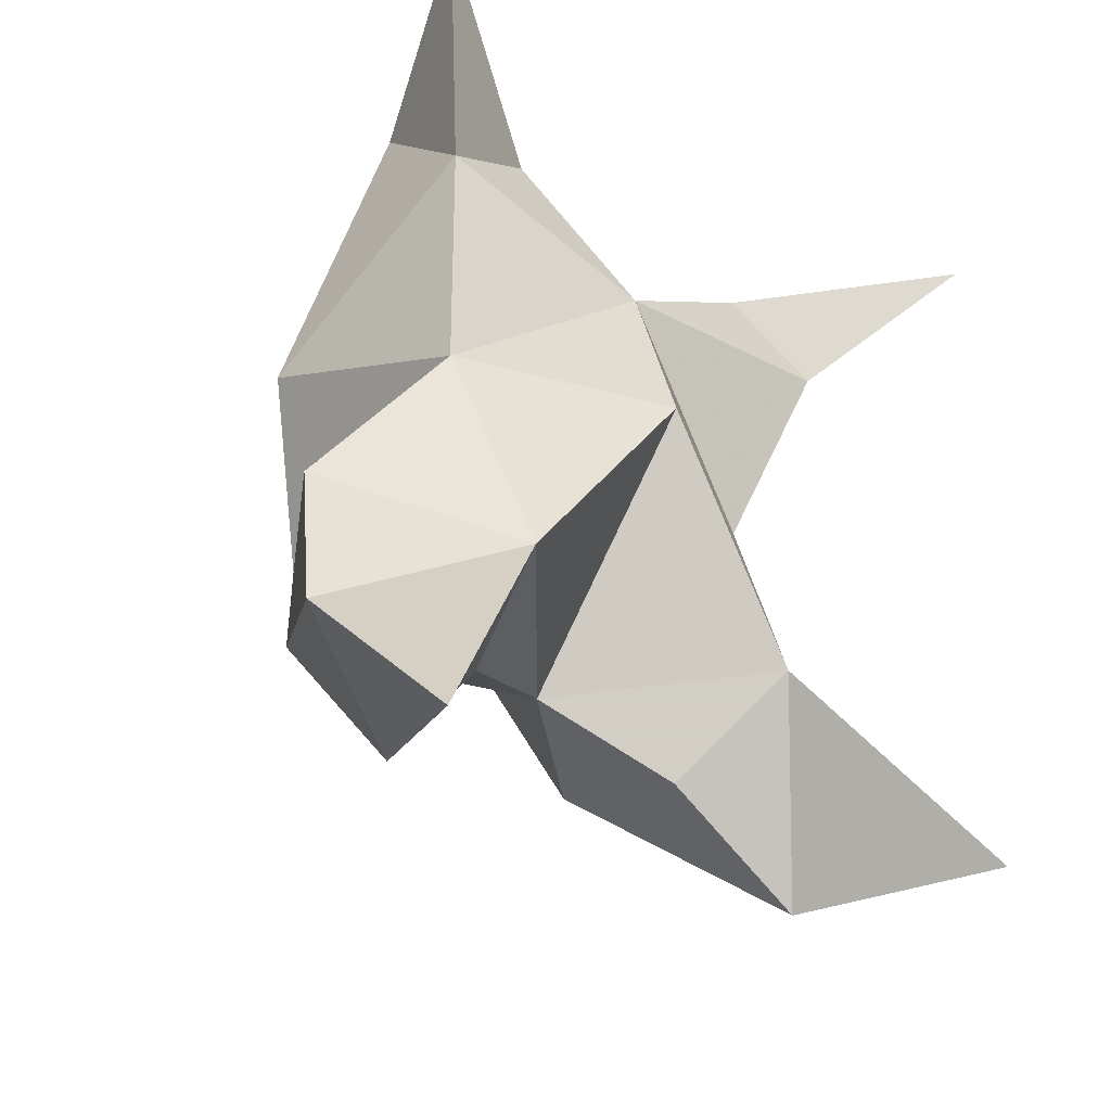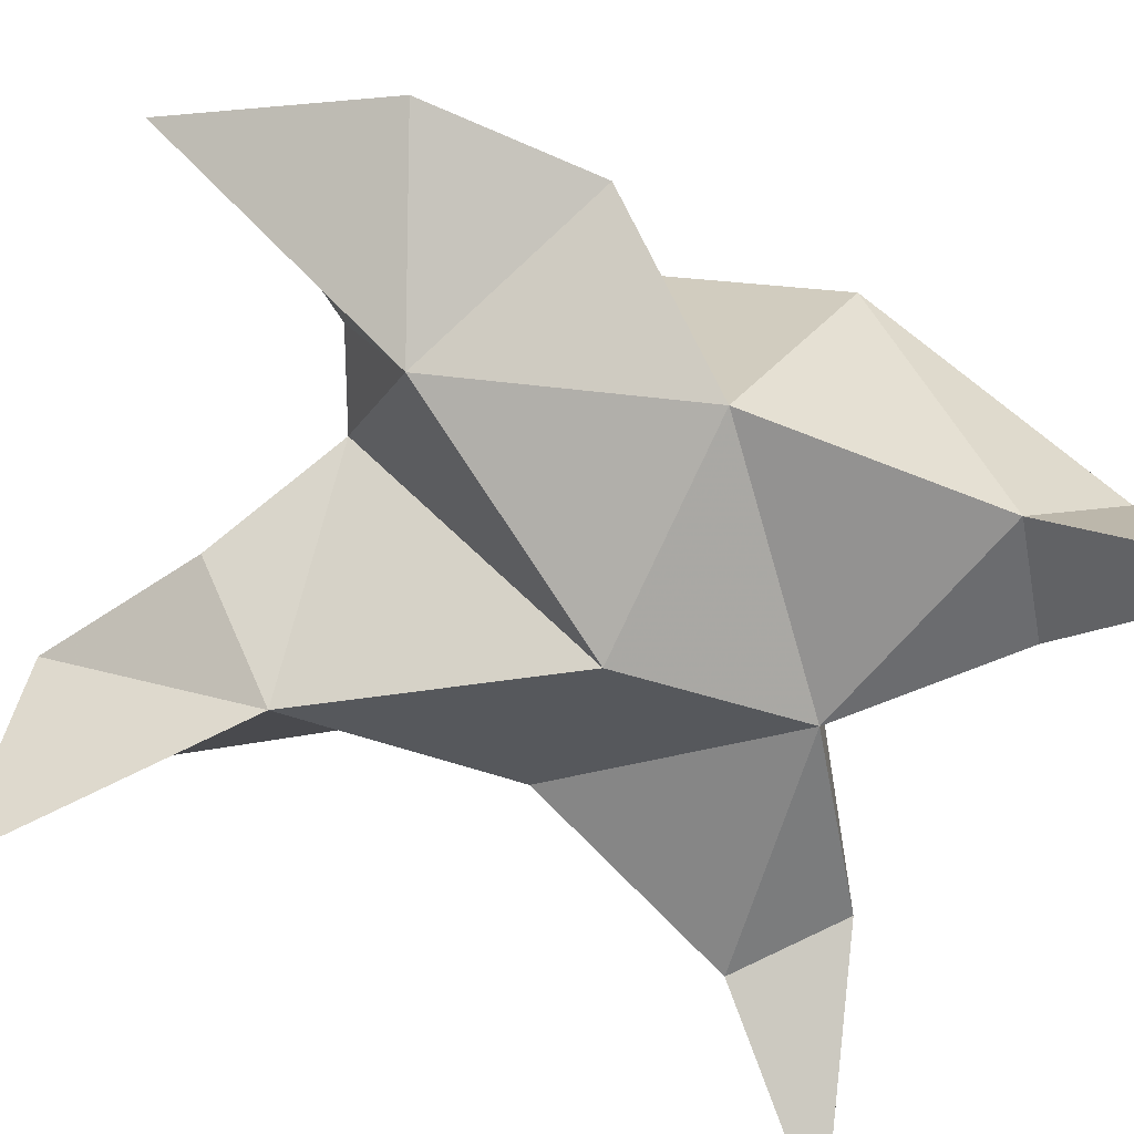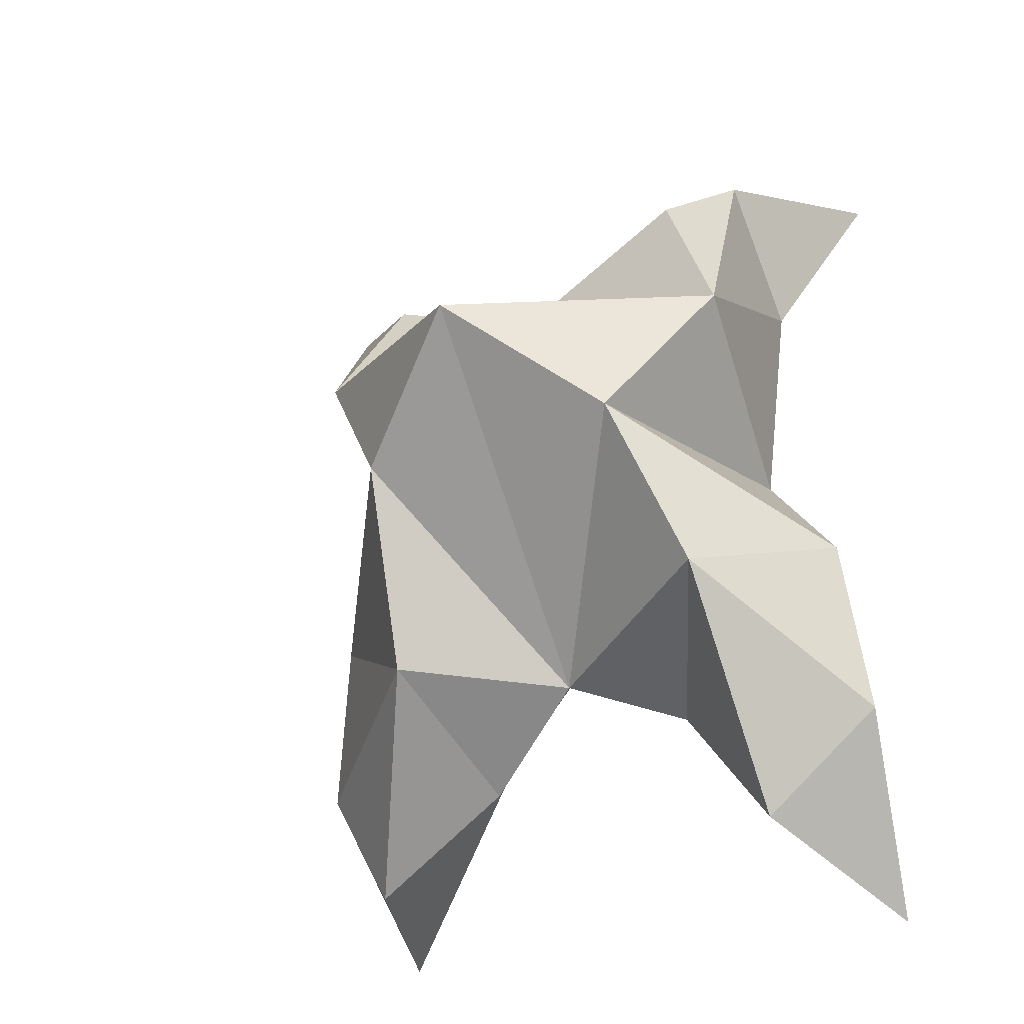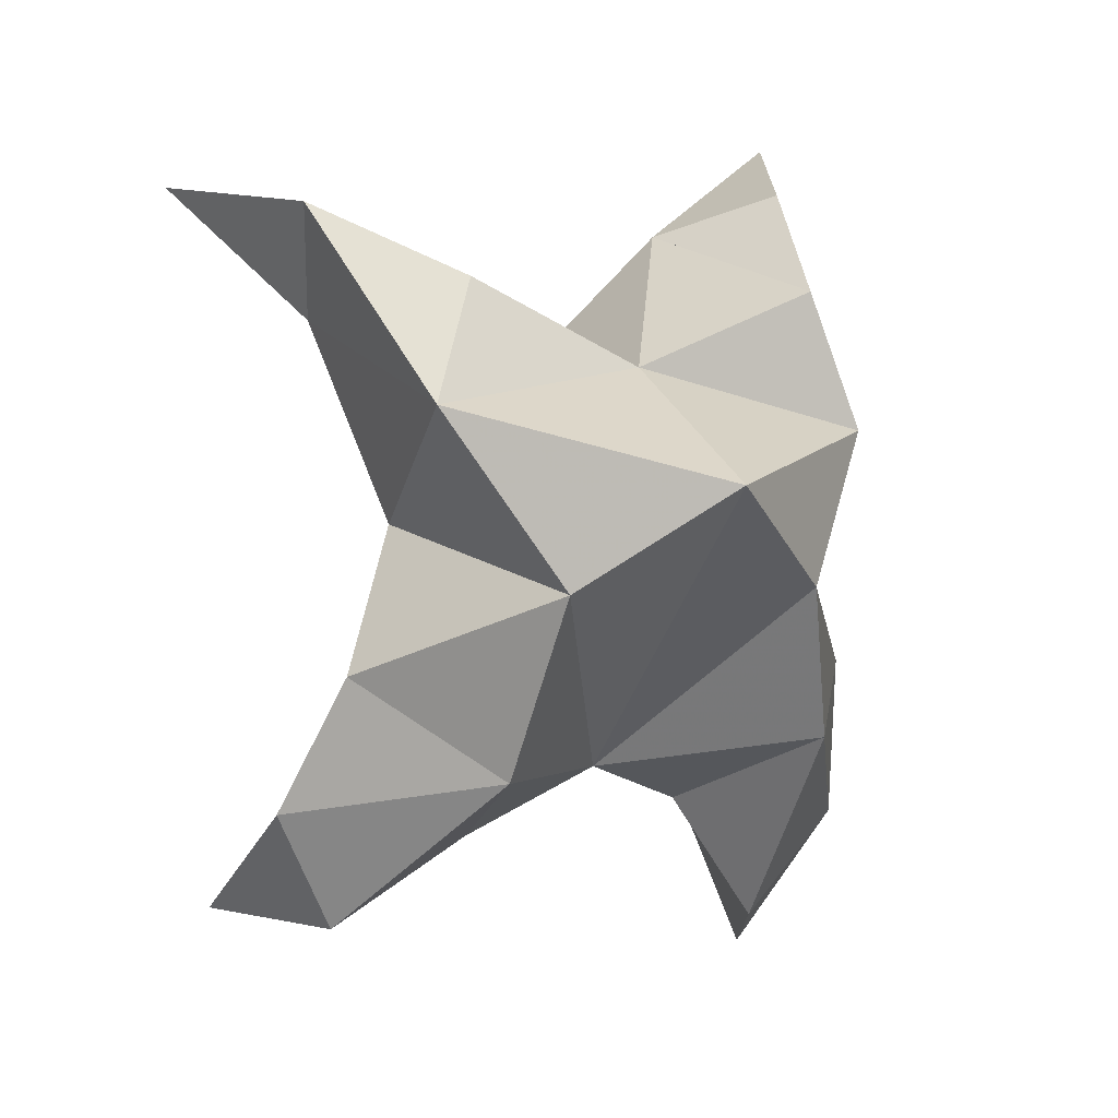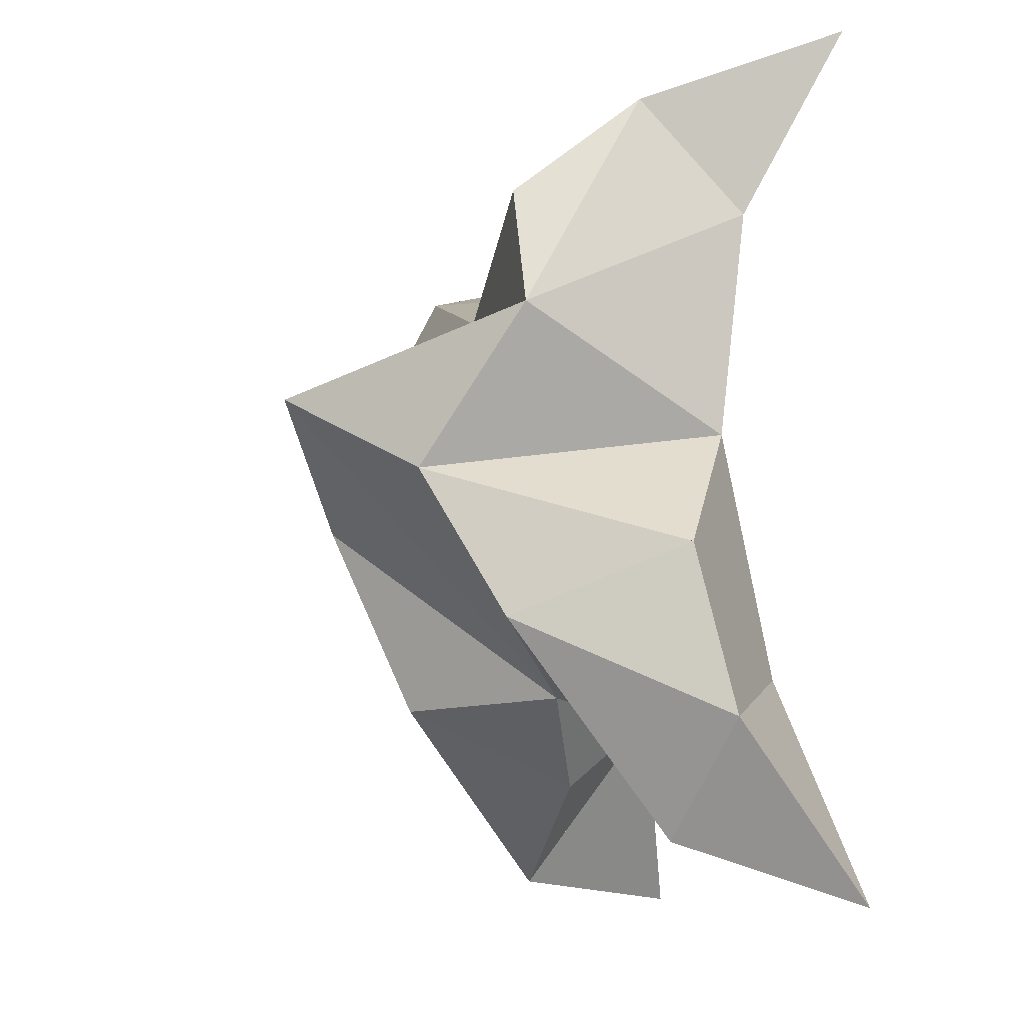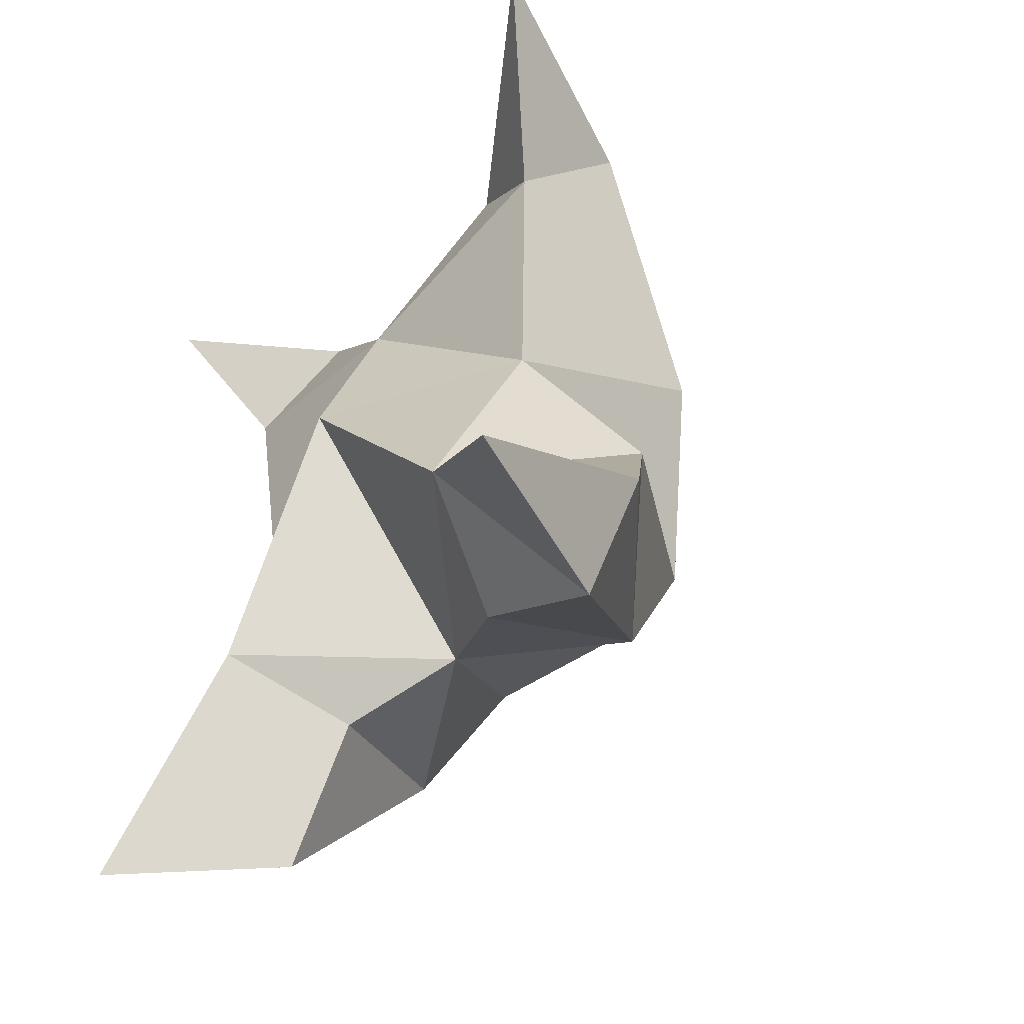
<metadata>
{"format":"obj","ext":"obj","renderer":"f3d","projection":"perspective","resolution":1024,"background":"white","views":[{"elev":-37.8,"azim":-36.5,"up":"+Z"},{"elev":-65.6,"azim":-114.2,"up":"+Y"},{"elev":-31.7,"azim":-146.2,"up":"+Z"},{"elev":2.1,"azim":162.2,"up":"+Z"},{"elev":-15.9,"azim":-105.1,"up":"+Z"},{"elev":-49.7,"azim":52.4,"up":"+Z"}]}
</metadata>
<code>
v 0.4038 0.1306 -0.03159
v 0.4049 0.1626 -0.004519
v 0.383 0.1273 -0.033
v 0.3765 0.1583 -0.004807
v 0.3913 0.1583 0.01223
v 0.3939 0.1412 -0.05931
v 0.3969 0.106 -0.01862
v 0.3861 0.1951 -0.00807
v 0.3977 0.1171 0.0151
v 0.4645 0.1 0.04714
v 0.4305 0.169 0.005189
v 0.457 0.1 -0.0887
v 0.4418 0.1203 0.02163
v 0.4113 0.181 -0.02607
v 0.4165 0.1641 -0.05885
v 0.4155 0.1323 -0.07229
v 0.4409 0.1336 -0.08776
v 0.4512 0.1365 -0.0664
v 0.4408 0.1472 -0.04139
v 0.4248 0.1133 -0.05641
v 0.429 0.1295 -0.01543
v 0.4217 0.1586 0.02732
v 0.4464 0.1389 0.0412
v 0.4261 0.1228 0.0351
v 0.3446 0.1 0.05853
v 0.3499 0.1593 0.001432
v 0.3491 0.1 -0.1013
v 0.3573 0.1156 0.0255
v 0.3647 0.1746 -0.0257
v 0.357 0.1608 -0.05324
v 0.3749 0.1314 -0.06705
v 0.3594 0.1314 -0.09001
v 0.3404 0.1256 -0.07167
v 0.342 0.1323 -0.04196
v 0.3695 0.108 -0.05901
v 0.3604 0.1198 -0.0165
v 0.3592 0.159 0.02607
v 0.356 0.1358 0.04563
v 0.3754 0.1214 0.03857
f 1 2 4
f 1 2 7
f 1 2 8
f 1 2 14
f 1 2 21
f 1 2 29
f 1 3 4
f 1 3 6
f 1 3 7
f 1 3 29
f 1 4 7
f 1 4 8
f 1 4 29
f 1 6 7
f 1 6 8
f 1 6 14
f 1 6 15
f 1 6 20
f 1 6 29
f 1 7 20
f 1 7 21
f 1 8 14
f 1 8 29
f 1 14 15
f 1 14 19
f 1 14 21
f 1 15 19
f 1 15 20
f 1 19 20
f 1 19 21
f 1 20 21
f 2 4 5
f 2 4 7
f 2 4 8
f 2 4 9
f 2 4 29
f 2 5 8
f 2 5 9
f 2 5 11
f 2 7 9
f 2 7 21
f 2 8 11
f 2 8 14
f 2 8 29
f 2 9 11
f 2 9 21
f 2 11 14
f 2 11 21
f 2 14 21
f 3 4 7
f 3 4 29
f 3 4 36
f 3 6 7
f 3 6 29
f 3 6 30
f 3 6 35
f 3 7 35
f 3 7 36
f 3 29 30
f 3 29 34
f 3 29 36
f 3 30 34
f 3 30 35
f 3 34 35
f 3 34 36
f 3 35 36
f 4 5 8
f 4 5 9
f 4 5 26
f 4 7 9
f 4 7 36
f 4 8 26
f 4 8 29
f 4 9 26
f 4 9 36
f 4 26 29
f 4 26 36
f 4 29 36
f 5 8 11
f 5 8 26
f 5 9 11
f 5 9 22
f 5 9 24
f 5 9 26
f 5 9 37
f 5 9 39
f 5 11 22
f 5 22 24
f 5 26 37
f 5 37 39
f 6 7 20
f 6 7 35
f 6 8 14
f 6 8 29
f 6 14 15
f 6 15 16
f 6 15 20
f 6 16 20
f 6 29 30
f 6 30 31
f 6 30 35
f 6 31 35
f 7 9 21
f 7 9 36
f 7 20 21
f 7 35 36
f 8 11 14
f 8 26 29
f 9 11 13
f 9 11 21
f 9 11 22
f 9 13 21
f 9 13 22
f 9 13 24
f 9 22 24
f 9 26 28
f 9 26 36
f 9 26 37
f 9 28 36
f 9 28 37
f 9 28 39
f 9 37 39
f 10 13 23
f 10 13 24
f 10 23 24
f 11 13 21
f 11 13 22
f 11 13 23
f 11 14 21
f 11 22 23
f 12 17 18
f 12 17 20
f 12 18 20
f 13 22 23
f 13 22 24
f 13 23 24
f 14 15 19
f 14 19 21
f 15 16 17
f 15 16 18
f 15 16 19
f 15 16 20
f 15 17 18
f 15 17 20
f 15 18 19
f 15 18 20
f 15 19 20
f 16 17 18
f 16 17 20
f 16 18 19
f 16 18 20
f 16 19 20
f 17 18 20
f 18 19 20
f 19 20 21
f 22 23 24
f 25 28 38
f 25 28 39
f 25 38 39
f 26 28 36
f 26 28 37
f 26 28 38
f 26 29 36
f 26 37 38
f 27 32 33
f 27 32 35
f 27 33 35
f 28 37 38
f 28 37 39
f 28 38 39
f 29 30 34
f 29 34 36
f 30 31 32
f 30 31 33
f 30 31 34
f 30 31 35
f 30 32 33
f 30 32 35
f 30 33 34
f 30 33 35
f 30 34 35
f 31 32 33
f 31 32 35
f 31 33 34
f 31 33 35
f 31 34 35
f 32 33 35
f 33 34 35
f 34 35 36
f 37 38 39

</code>
